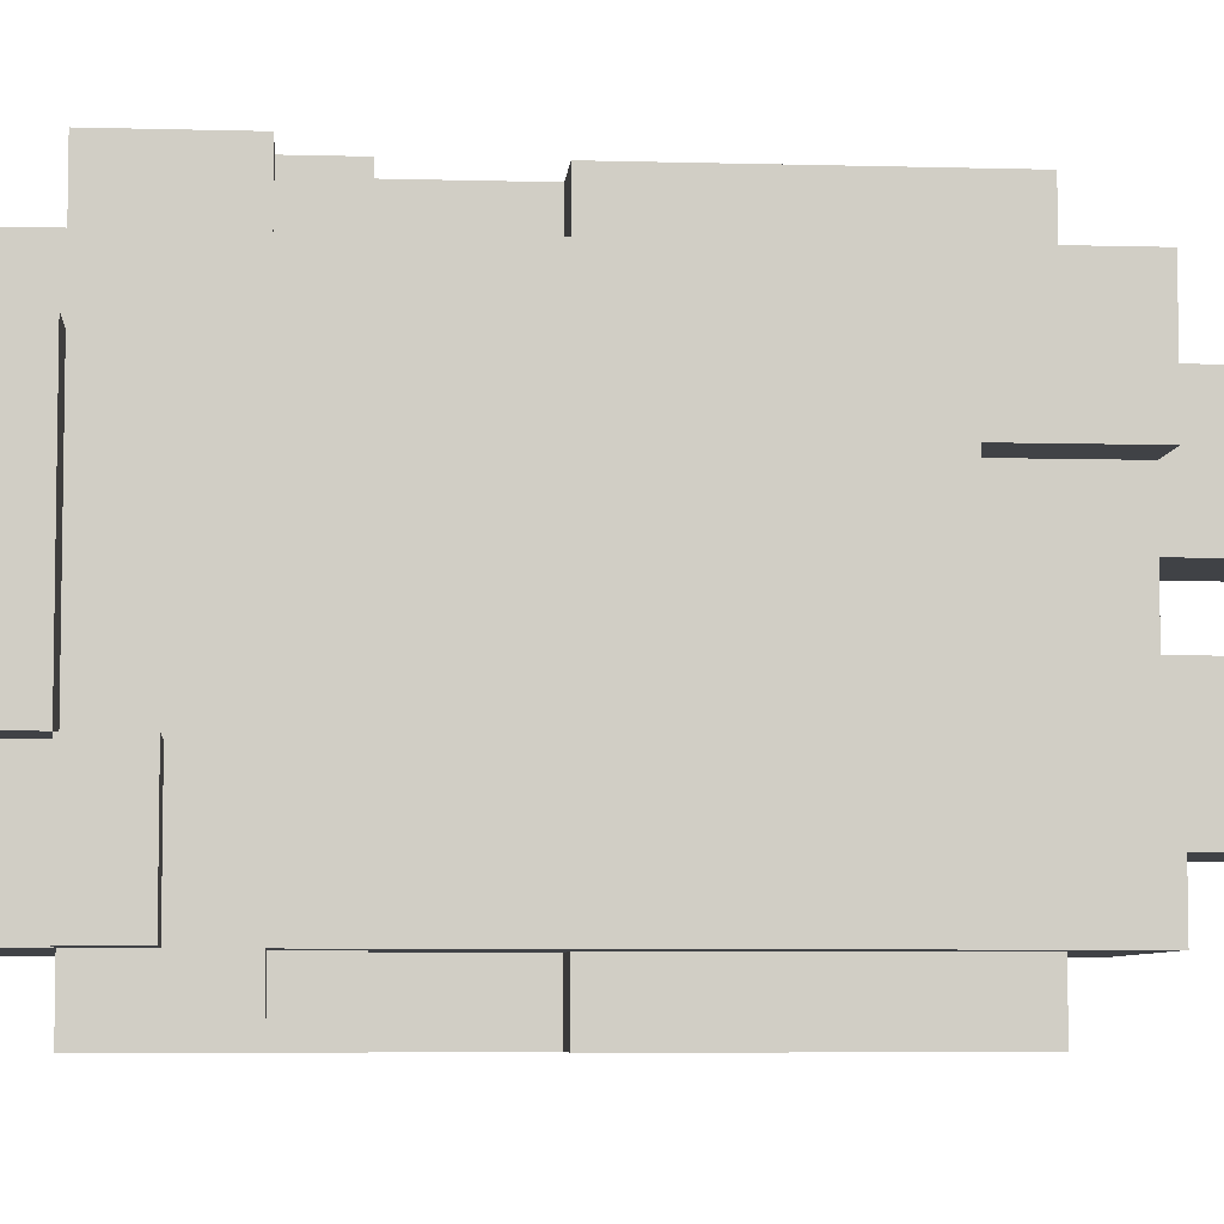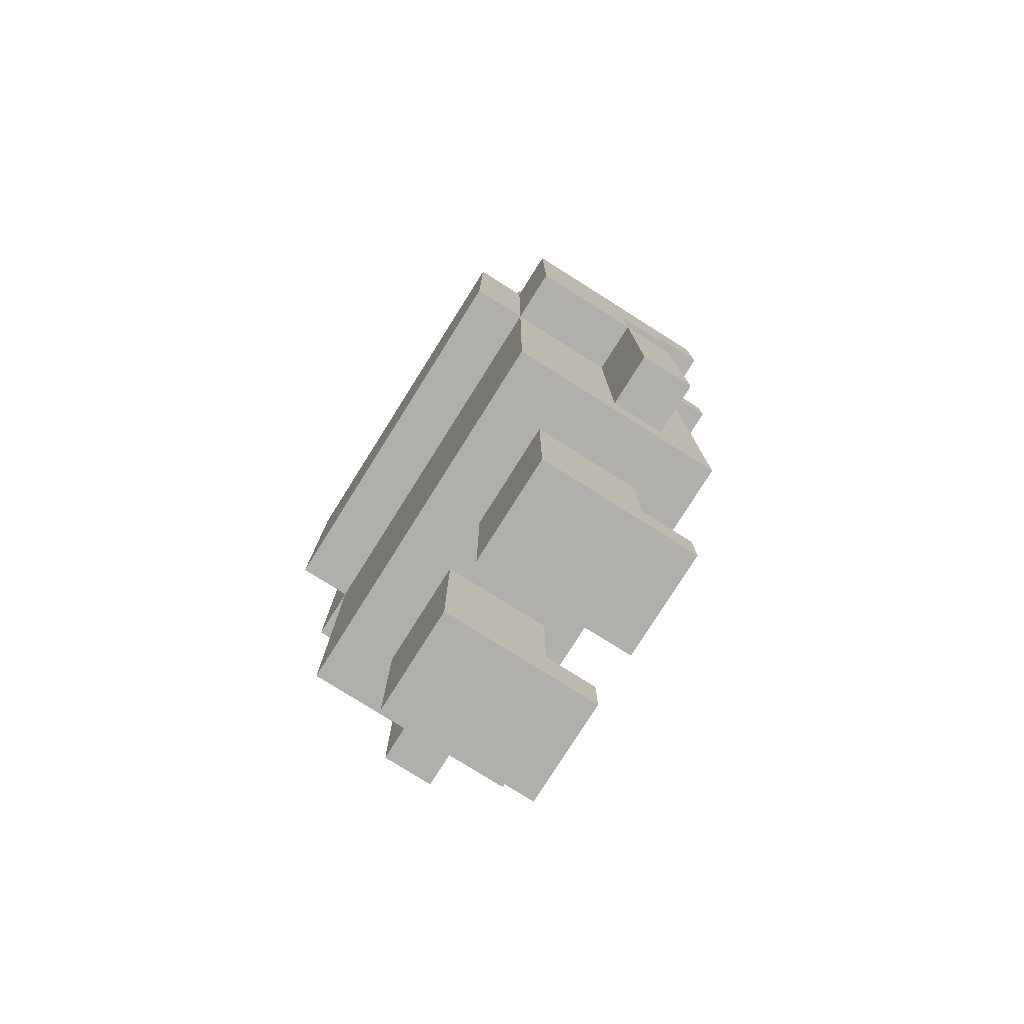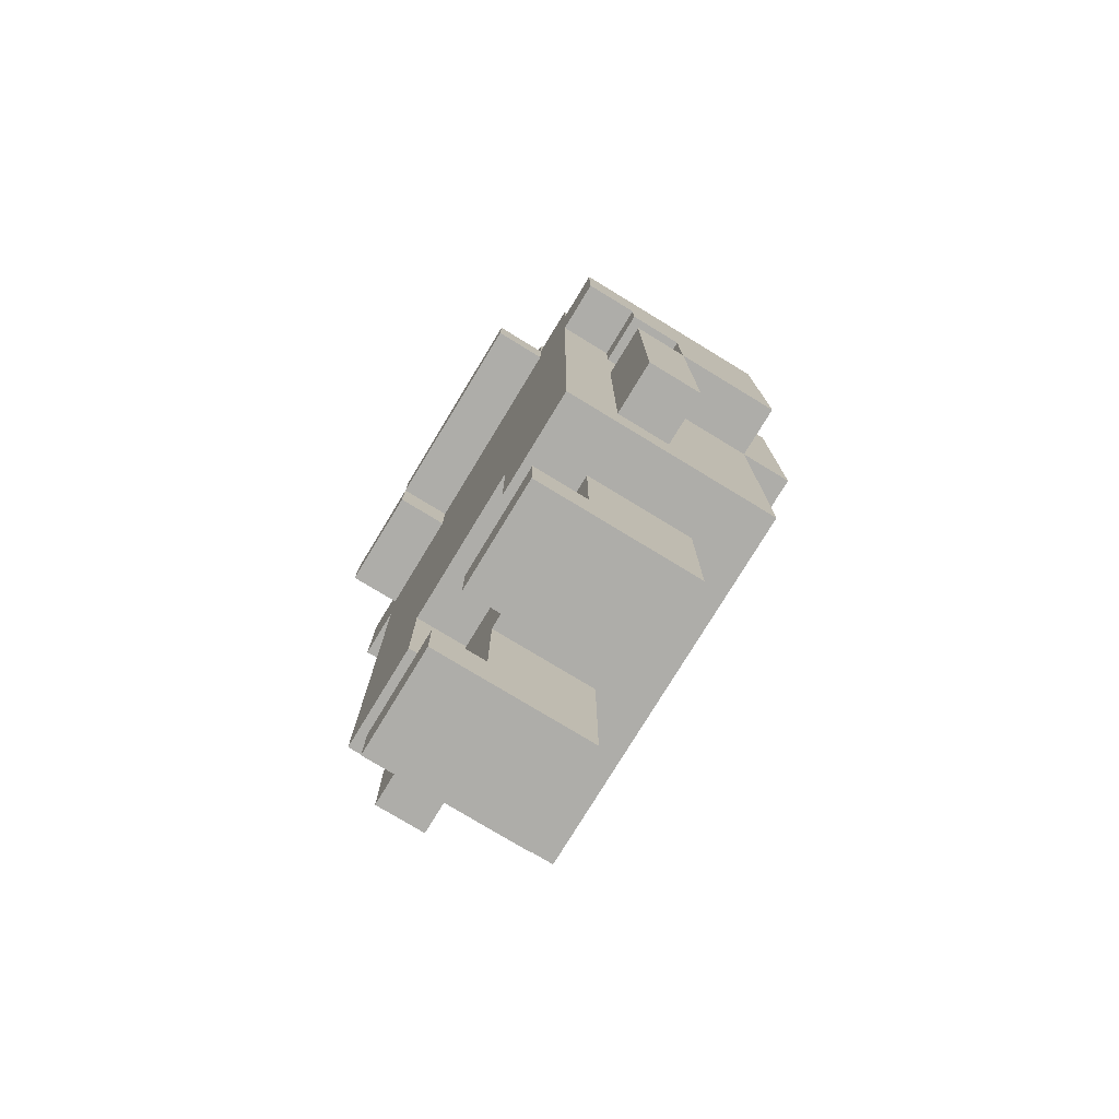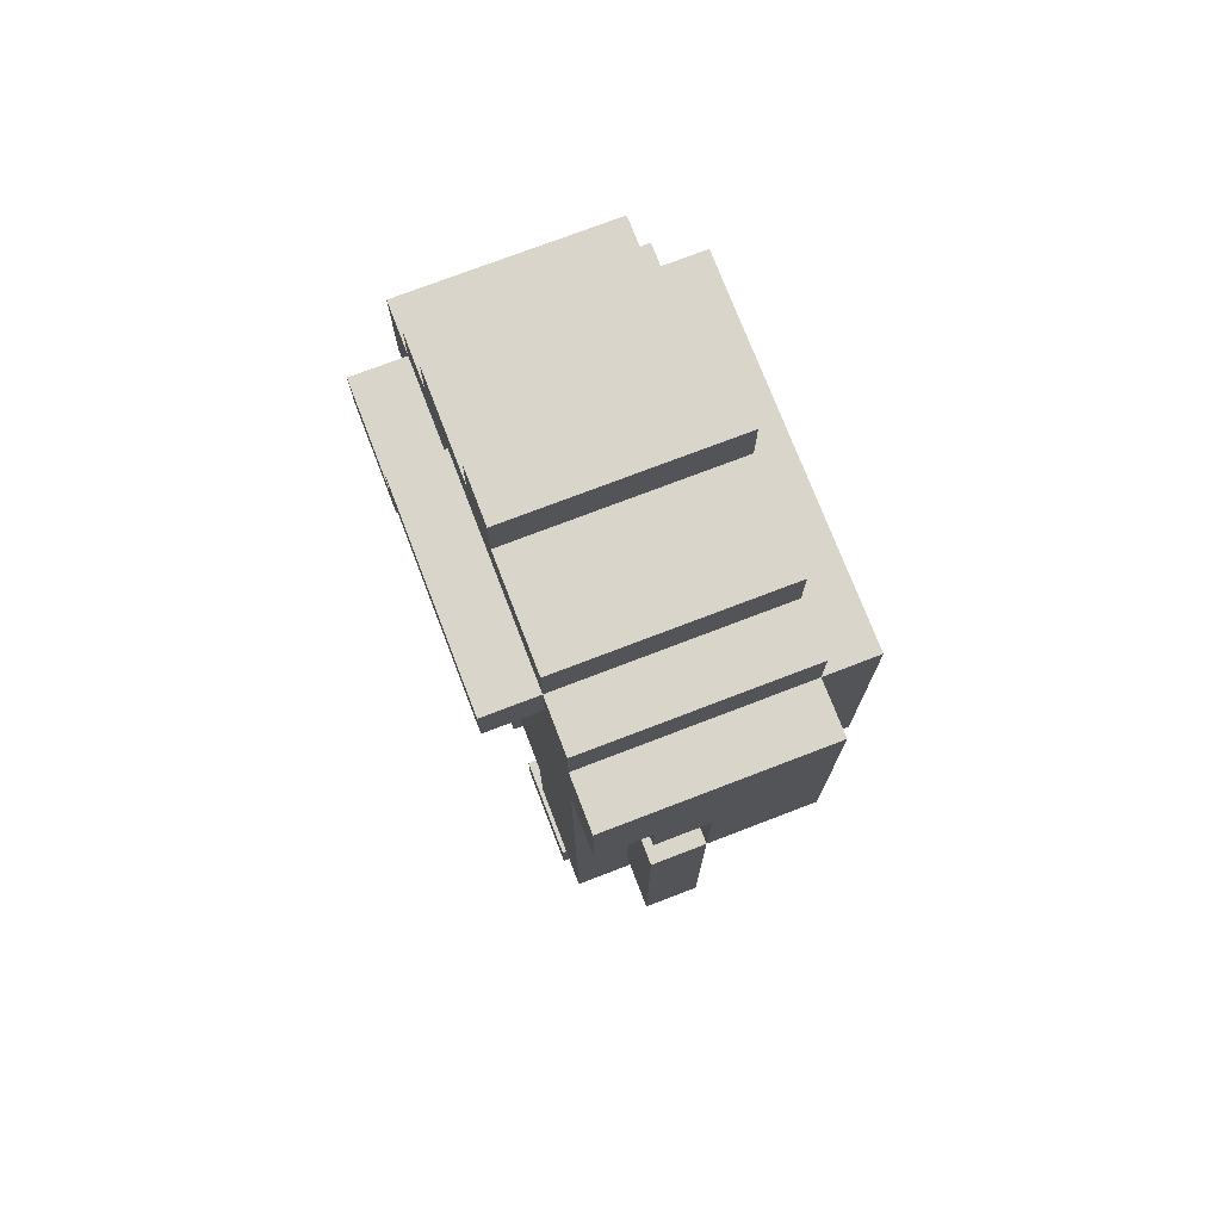
<metadata>
{"format":"obj","ext":"obj","renderer":"f3d","projection":"perspective","resolution":1024,"background":"white","views":[{"elev":-6.3,"azim":-94.8,"up":"+Z"},{"elev":-78.2,"azim":147.8,"up":"+Y"},{"elev":-77.1,"azim":-31.3,"up":"+Y"},{"elev":74.5,"azim":-21.0,"up":"+Y"}]}
</metadata>
<code>
o
v -0.2 1.3 -0.2
v -0.2 1.3 -0.4
v -0.2 1.4 0.2
v -0.2 1.4 -0.2
v -0.2 1.4 -0.4
v -0.2 1.5 0.2
v -0.2 1.5 -0.2
v -0.1 0 0.2
v -0.1 0 0
v -0.1 0 -0.1
v -0.1 0 -0.3
v -0.1 0.1 0.2
v -0.1 0.1 0
v -0.1 0.1 -0.1
v -0.1 0.1 -0.3
v -0.1 0.3 0.3
v -0.1 0.3 0.1
v -0.1 0.3 -0.2
v -0.1 0.3 -0.4
v -0.1 0.4 0.2
v -0.1 0.4 0.1
v -0.1 0.4 -0.2
v -0.1 0.4 -0.3
v -0.1 0.5 0.2
v -0.1 0.5 0.1
v -0.1 0.5 0
v -0.1 0.5 -0.1
v -0.1 0.5 -0.2
v -0.1 0.5 -0.3
v -0.1 0.6 0.2
v -0.1 0.6 0.1
v -0.1 0.6 -0.2
v -0.1 0.6 -0.3
v -0.1 0.7 0.2
v -0.1 0.7 0.1
v -0.1 0.7 0
v -0.1 0.7 -0.1
v -0.1 0.7 -0.2
v -0.1 0.7 -0.3
v -0.1 0.8 0.2
v -0.1 0.8 0.1
v -0.1 0.8 -0.2
v -0.1 0.8 -0.3
v -0.1 0.9 0.3
v -0.1 0.9 0.2
v -0.1 0.9 0.1
v -0.1 0.9 0
v -0.1 0.9 -0.1
v -0.1 0.9 -0.2
v -0.1 0.9 -0.3
v -0.1 0.9 -0.4
v -0.1 1 0
v -0.1 1 -0.1
v -0.1 1.1 0.2
v -0.1 1.1 0.1
v -0.1 1.1 -0.2
v -0.1 1.1 -0.3
v -0.1 1.2 0.4
v -0.1 1.2 0.3
v -0.1 1.2 -0.4
v -0.1 1.2 -0.5
v -0.1 1.3 0.2
v -0.1 1.3 0.1
v -0.1 1.3 -0.2
v -0.1 1.3 -0.3
v -0.1 1.3 -0.4
v -0.1 1.4 0.4
v -0.1 1.4 0.3
v -0.1 1.4 0.2
v -0.1 1.4 -0.2
v -0.1 1.4 -0.4
v -0.1 1.4 -0.5
v -0.1 1.5 0.3
v -0.1 1.5 0.2
v -0.1 1.5 -0.2
v -0.1 1.5 -0.3
v -0.1 1.5 -0.4
v -0.1 1.6 0.2
v -0.1 1.6 0
v -0.1 1.6 -0.1
v -0.1 1.6 -0.3
v -0.1 1.7 0
v -0.1 1.7 -0.1
v 0 0.1 0.2
v 0 0.1 0
v 0 0.1 -0.1
v 0 0.1 -0.3
v 0 0.3 0.2
v 0 0.3 0.1
v 0 0.3 0
v 0 0.3 -0.1
v 0 0.3 -0.2
v 0 0.3 -0.3
v 0 0.4 0.4
v 0 0.4 0.3
v 0 0.4 0.1
v 0 0.4 -0.2
v 0 0.4 -0.4
v 0 0.4 -0.5
v 0 0.5 0.4
v 0 0.5 0.3
v 0 0.5 0.1
v 0 0.5 0
v 0 0.5 -0.1
v 0 0.5 -0.2
v 0 0.5 -0.4
v 0 0.5 -0.5
v 0 0.6 0.4
v 0 0.6 0.3
v 0 0.6 -0.4
v 0 0.6 -0.5
v 0 0.9 0.4
v 0 0.9 0.3
v 0 0.9 -0.4
v 0 0.9 -0.5
v 0 1.1 0.4
v 0 1.1 0.3
v 0 1.1 -0.4
v 0 1.1 -0.5
v 0 1.2 0.4
v 0 1.2 0.3
v 0 1.2 -0.4
v 0 1.2 -0.5
v 0.1 0.9 0.4
v 0.1 0.9 0.3
v 0.1 0.9 -0.4
v 0.1 0.9 -0.5
v 0.1 1.1 0.4
v 0.1 1.1 0.3
v 0.1 1.1 -0.4
v 0.1 1.1 -0.5
v 0.1 0.4 0.4
v 0.1 0.4 0.3
v 0.1 0.4 -0.4
v 0.1 0.4 -0.5
v 0.1 0.5 0.4
v 0.1 0.5 0.3
v 0.1 0.5 -0.4
v 0.1 0.5 -0.5
v 0.1 0.6 0.4
v 0.1 0.6 0.3
v 0.1 0.6 -0.4
v 0.1 0.6 -0.5
v 0.1 0.9 0.4
v 0.1 0.9 0.3
v 0.1 0.9 -0.4
v 0.1 0.9 -0.5
v 0.2 0 0.2
v 0.2 0 0
v 0.2 0 -0.1
v 0.2 0 -0.3
v 0.2 0.3 0.2
v 0.2 0.3 0
v 0.2 0.3 -0.1
v 0.2 0.3 -0.3
v 0.3 0.3 0.3
v 0.3 0.3 -0.4
v 0.3 0.9 0.4
v 0.3 0.9 0.3
v 0.3 0.9 -0.4
v 0.3 0.9 -0.5
v 0.3 1.4 0.4
v 0.3 1.4 0.3
v 0.3 1.4 -0.4
v 0.3 1.4 -0.5
v 0.3 1.5 0.3
v 0.3 1.5 0.2
v 0.3 1.5 -0.3
v 0.3 1.5 -0.4
v 0.3 1.6 0.2
v 0.3 1.6 0
v 0.3 1.6 -0.1
v 0.3 1.6 -0.3
v 0.3 1.7 0
v 0.3 1.7 -0.1
v 0.4 0.9 0.3
v 0.4 0.9 -0.4
v 0.4 1.4 0.3
v 0.4 1.4 -0.4
v -0.1 1.2 0.4
v -0.1 1.4 0.4
v 0 0.4 0.4
v 0 0.5 0.4
v 0 0.6 0.4
v 0 0.9 0.4
v 0 1.1 0.4
v 0 1.2 0.4
v 0.1 0.4 0.4
v 0.1 0.5 0.4
v 0.1 0.6 0.4
v 0.1 0.9 0.4
v 0.1 1.1 0.4
v 0.3 0.9 0.4
v 0.3 1.4 0.4
v -0.1 0.3 0.3
v -0.1 0.9 0.3
v -0.1 1.2 0.3
v -0.1 1.4 0.3
v -0.1 1.5 0.3
v 0 0.4 0.3
v 0 0.5 0.3
v 0 0.6 0.3
v 0 0.9 0.3
v 0 1.1 0.3
v 0 1.2 0.3
v 0.1 0.4 0.3
v 0.1 0.5 0.3
v 0.1 0.6 0.3
v 0.1 0.9 0.3
v 0.1 1.1 0.3
v 0.3 0.3 0.3
v 0.3 0.9 0.3
v 0.3 1.4 0.3
v 0.3 1.5 0.3
v 0.4 0.9 0.3
v 0.4 1.4 0.3
v -0.2 1.4 0.2
v -0.2 1.5 0.2
v -0.1 0 0.2
v -0.1 0.1 0.2
v -0.1 1.4 0.2
v -0.1 1.5 0.2
v -0.1 1.6 0.2
v 0 0.1 0.2
v 0 0.3 0.2
v 0.2 0 0.2
v 0.2 0.3 0.2
v 0.3 1.5 0.2
v 0.3 1.6 0.2
v -0.1 1.6 0
v -0.1 1.7 0
v 0.3 1.6 0
v 0.3 1.7 0
v -0.1 0 -0.1
v -0.1 0.1 -0.1
v 0 0.1 -0.1
v 0 0.3 -0.1
v 0.2 0 -0.1
v 0.2 0.3 -0.1
v -0.2 1.3 -0.2
v -0.2 1.4 -0.2
v -0.1 0.3 -0.2
v -0.1 0.4 -0.2
v -0.1 0.5 -0.2
v -0.1 1.3 -0.2
v -0.1 1.4 -0.2
v 0 0.3 -0.2
v 0 0.4 -0.2
v 0 0.5 -0.2
v -0.1 0.3 0.1
v -0.1 0.4 0.1
v -0.1 0.5 0.1
v 0 0.3 0.1
v 0 0.4 0.1
v 0 0.5 0.1
v -0.1 0 0
v -0.1 0.1 0
v 0 0.1 0
v 0 0.3 0
v 0.2 0 0
v 0.2 0.3 0
v -0.1 1.6 -0.1
v -0.1 1.7 -0.1
v 0.3 1.6 -0.1
v 0.3 1.7 -0.1
v -0.2 1.4 -0.2
v -0.2 1.5 -0.2
v -0.1 1.4 -0.2
v -0.1 1.5 -0.2
v -0.1 0 -0.3
v -0.1 0.1 -0.3
v -0.1 1.5 -0.3
v -0.1 1.6 -0.3
v 0 0.1 -0.3
v 0 0.3 -0.3
v 0.2 0 -0.3
v 0.2 0.3 -0.3
v 0.3 1.5 -0.3
v 0.3 1.6 -0.3
v -0.2 1.3 -0.4
v -0.2 1.4 -0.4
v -0.1 0.3 -0.4
v -0.1 0.9 -0.4
v -0.1 1.2 -0.4
v -0.1 1.3 -0.4
v -0.1 1.4 -0.4
v -0.1 1.5 -0.4
v 0 0.4 -0.4
v 0 0.5 -0.4
v 0 0.6 -0.4
v 0 0.9 -0.4
v 0 1.1 -0.4
v 0 1.2 -0.4
v 0.1 0.4 -0.4
v 0.1 0.5 -0.4
v 0.1 0.6 -0.4
v 0.1 0.9 -0.4
v 0.1 1.1 -0.4
v 0.3 0.3 -0.4
v 0.3 0.9 -0.4
v 0.3 1.4 -0.4
v 0.3 1.5 -0.4
v 0.4 0.9 -0.4
v 0.4 1.4 -0.4
v -0.1 1.2 -0.5
v -0.1 1.4 -0.5
v 0 0.4 -0.5
v 0 0.5 -0.5
v 0 0.6 -0.5
v 0 0.9 -0.5
v 0 1.1 -0.5
v 0 1.2 -0.5
v 0.1 0.4 -0.5
v 0.1 0.5 -0.5
v 0.1 0.6 -0.5
v 0.1 0.9 -0.5
v 0.1 1.1 -0.5
v 0.3 0.9 -0.5
v 0.3 1.4 -0.5
v -0.1 0 0.2
v 0.2 0 0.2
v -0.1 0 0
v 0.2 0 0
v -0.1 0 -0.1
v 0.2 0 -0.1
v -0.1 0 -0.3
v 0.2 0 -0.3
v -0.1 0.3 0.3
v 0.3 0.3 0.3
v 0 0.3 0.2
v 0.2 0.3 0.2
v -0.1 0.3 0.1
v 0 0.3 0.1
v 0 0.3 0
v 0.2 0.3 0
v 0 0.3 -0.1
v 0.2 0.3 -0.1
v -0.1 0.3 -0.2
v 0 0.3 -0.2
v 0 0.3 -0.3
v 0.2 0.3 -0.3
v -0.1 0.3 -0.4
v 0.3 0.3 -0.4
v 0 0.4 0.4
v 0.1 0.4 0.4
v 0 0.4 0.3
v 0.1 0.4 0.3
v 0 0.4 -0.4
v 0.1 0.4 -0.4
v 0 0.4 -0.5
v 0.1 0.4 -0.5
v -0.1 0.5 0.1
v 0 0.5 0.1
v -0.1 0.5 0
v 0 0.5 0
v -0.1 0.5 -0.1
v 0 0.5 -0.1
v -0.1 0.5 -0.2
v 0 0.5 -0.2
v 0.1 0.9 0.4
v 0.3 0.9 0.4
v 0.1 0.9 0.3
v 0.3 0.9 0.3
v 0.4 0.9 0.3
v 0.1 0.9 -0.4
v 0.3 0.9 -0.4
v 0.4 0.9 -0.4
v 0.1 0.9 -0.5
v 0.3 0.9 -0.5
v 0 1.1 0.4
v 0.1 1.1 0.4
v 0 1.1 0.3
v 0.1 1.1 0.3
v 0 1.1 -0.4
v 0.1 1.1 -0.4
v 0 1.1 -0.5
v 0.1 1.1 -0.5
v -0.1 1.2 0.4
v 0 1.2 0.4
v -0.1 1.2 0.3
v 0 1.2 0.3
v -0.1 1.2 -0.4
v 0 1.2 -0.4
v -0.1 1.2 -0.5
v 0 1.2 -0.5
v -0.2 1.3 -0.2
v -0.1 1.3 -0.2
v -0.1 1.3 -0.3
v -0.2 1.3 -0.4
v -0.1 1.3 -0.4
v -0.2 1.4 0.2
v -0.1 1.4 0.2
v -0.2 1.4 -0.2
v -0.1 1.4 -0.2
v -0.1 0.1 0.2
v 0 0.1 0.2
v -0.1 0.1 0
v 0 0.1 0
v -0.1 0.1 -0.1
v 0 0.1 -0.1
v -0.1 0.1 -0.3
v 0 0.1 -0.3
v 0 0.9 0.4
v 0.1 0.9 0.4
v 0 0.9 0.3
v 0.1 0.9 0.3
v 0 0.9 -0.4
v 0.1 0.9 -0.4
v 0 0.9 -0.5
v 0.1 0.9 -0.5
v -0.1 1.4 0.4
v 0.3 1.4 0.4
v -0.1 1.4 0.3
v 0.3 1.4 0.3
v 0.4 1.4 0.3
v -0.2 1.4 -0.2
v -0.1 1.4 -0.2
v -0.2 1.4 -0.4
v -0.1 1.4 -0.4
v 0.3 1.4 -0.4
v 0.4 1.4 -0.4
v -0.1 1.4 -0.5
v 0.3 1.4 -0.5
v -0.1 1.5 0.3
v 0.3 1.5 0.3
v -0.2 1.5 0.2
v -0.1 1.5 0.2
v 0.3 1.5 0.2
v -0.2 1.5 -0.2
v -0.1 1.5 -0.2
v -0.1 1.5 -0.3
v 0.3 1.5 -0.3
v -0.1 1.5 -0.4
v 0.3 1.5 -0.4
v -0.1 1.6 0.2
v 0.3 1.6 0.2
v -0.1 1.6 0
v 0.3 1.6 0
v -0.1 1.6 -0.1
v 0.3 1.6 -0.1
v -0.1 1.6 -0.3
v 0.3 1.6 -0.3
v -0.1 1.7 0
v 0.3 1.7 0
v -0.1 1.7 -0.1
v 0.3 1.7 -0.1
f 4 2 1
f 5 2 4
f 6 4 3
f 7 4 6
f 12 9 8
f 13 9 12
f 14 11 10
f 15 11 14
f 20 17 16
f 21 17 20
f 22 19 18
f 23 19 22
f 24 21 20
f 24 20 16
f 25 21 24
f 28 23 22
f 29 19 23
f 29 23 28
f 30 24 16
f 30 25 24
f 30 26 25
f 31 26 30
f 32 28 27
f 32 29 28
f 33 19 29
f 33 29 32
f 34 31 30
f 34 30 16
f 35 26 31
f 35 31 34
f 36 27 26
f 36 26 35
f 37 32 27
f 37 27 36
f 38 33 32
f 38 32 37
f 39 19 33
f 39 33 38
f 40 34 16
f 40 35 34
f 41 36 35
f 41 35 40
f 41 38 37
f 41 37 36
f 42 39 38
f 42 38 41
f 43 19 39
f 43 39 42
f 44 40 16
f 45 42 41
f 45 40 44
f 45 41 40
f 45 43 42
f 46 43 45
f 47 43 46
f 48 43 47
f 49 43 48
f 50 19 43
f 50 43 49
f 51 19 50
f 52 47 46
f 52 48 47
f 53 49 48
f 53 48 52
f 54 45 44
f 54 46 45
f 55 52 46
f 55 46 54
f 55 53 52
f 56 49 53
f 56 53 55
f 56 50 49
f 56 51 50
f 57 51 56
f 59 54 44
f 60 51 57
f 62 55 54
f 62 54 59
f 63 56 55
f 63 55 62
f 64 57 56
f 64 56 63
f 65 60 57
f 65 57 64
f 66 61 60
f 66 60 65
f 67 59 58
f 68 64 63
f 68 59 67
f 68 62 59
f 68 63 62
f 69 64 68
f 70 64 69
f 71 61 66
f 72 61 71
f 73 69 68
f 74 69 73
f 75 71 70
f 76 71 75
f 77 71 76
f 78 75 74
f 78 76 75
f 79 76 78
f 80 76 79
f 81 76 80
f 82 80 79
f 83 80 82
f 88 85 84
f 89 85 88
f 90 85 89
f 91 87 86
f 92 87 91
f 93 87 92
f 96 90 89
f 96 91 90
f 96 92 91
f 97 92 96
f 100 95 94
f 101 95 100
f 102 97 96
f 103 97 102
f 104 97 103
f 105 97 104
f 106 99 98
f 107 99 106
f 108 101 100
f 109 101 108
f 110 107 106
f 111 107 110
f 112 109 108
f 113 109 112
f 114 111 110
f 115 111 114
f 120 117 116
f 121 117 120
f 122 119 118
f 123 119 122
f 128 125 124
f 129 125 128
f 130 127 126
f 131 127 130
f 132 133 136
f 136 133 137
f 134 135 138
f 138 135 139
f 136 137 140
f 140 137 141
f 138 139 142
f 142 139 143
f 140 141 144
f 144 141 145
f 142 143 146
f 146 143 147
f 148 149 152
f 152 149 153
f 150 151 154
f 154 151 155
f 156 157 159
f 159 157 160
f 158 159 162
f 162 159 163
f 160 161 164
f 164 161 165
f 163 164 166
f 166 164 167
f 167 164 168
f 168 164 169
f 167 168 170
f 170 168 171
f 171 168 172
f 172 168 173
f 171 172 174
f 174 172 175
f 176 177 178
f 178 177 179
f 187 181 180
f 188 183 182
f 189 184 183
f 189 183 188
f 190 185 184
f 190 184 189
f 191 185 190
f 192 187 186
f 193 192 191
f 194 187 192
f 194 192 193
f 194 181 187
f 200 196 195
f 201 196 200
f 202 196 201
f 203 197 196
f 203 196 202
f 204 197 203
f 205 197 204
f 206 200 195
f 209 204 203
f 210 204 209
f 211 208 207
f 211 206 195
f 211 209 208
f 211 207 206
f 212 209 211
f 213 199 198
f 214 199 213
f 215 213 212
f 216 213 215
f 221 218 217
f 222 218 221
f 224 220 219
f 226 224 219
f 226 225 224
f 227 225 226
f 228 223 222
f 229 223 228
f 232 231 230
f 233 231 232
f 236 235 234
f 238 236 234
f 238 237 236
f 239 237 238
f 245 241 240
f 246 241 245
f 247 243 242
f 248 244 243
f 248 243 247
f 249 244 248
f 250 251 253
f 251 252 254
f 253 251 254
f 254 252 255
f 256 257 258
f 256 258 260
f 258 259 260
f 260 259 261
f 262 263 264
f 264 263 265
f 266 267 268
f 268 267 269
f 270 271 274
f 270 274 276
f 274 275 276
f 276 275 277
f 272 273 278
f 278 273 279
f 280 281 285
f 285 281 286
f 282 283 288
f 288 283 289
f 289 283 290
f 283 284 291
f 290 283 291
f 291 284 292
f 292 284 293
f 282 288 294
f 291 292 297
f 297 292 298
f 295 296 299
f 282 294 299
f 296 297 299
f 294 295 299
f 299 297 300
f 286 287 301
f 301 287 302
f 300 301 303
f 303 301 304
f 305 306 312
f 307 308 313
f 308 309 314
f 313 308 314
f 309 310 315
f 314 309 315
f 315 310 316
f 311 312 317
f 316 317 318
f 317 312 319
f 318 317 319
f 312 306 319
f 322 321 320
f 323 321 322
f 326 325 324
f 327 325 326
f 330 329 328
f 331 329 330
f 332 330 328
f 333 330 332
f 335 329 331
f 336 335 334
f 337 329 335
f 337 335 336
f 340 339 338
f 341 329 337
f 342 340 338
f 342 341 340
f 343 329 341
f 343 341 342
f 346 345 344
f 347 345 346
f 350 349 348
f 351 349 350
f 354 353 352
f 355 353 354
f 356 355 354
f 357 355 356
f 358 357 356
f 359 357 358
f 362 361 360
f 363 361 362
f 366 364 363
f 367 364 366
f 368 366 365
f 369 366 368
f 372 371 370
f 373 371 372
f 376 375 374
f 377 375 376
f 380 379 378
f 381 379 380
f 384 383 382
f 385 383 384
f 388 387 386
f 389 388 386
f 390 388 389
f 393 392 391
f 394 392 393
f 395 396 397
f 397 396 398
f 399 400 401
f 401 400 402
f 403 404 405
f 405 404 406
f 407 408 409
f 409 408 410
f 411 412 413
f 413 412 414
f 416 417 418
f 418 417 419
f 414 415 420
f 420 415 421
f 419 420 422
f 422 420 423
f 424 425 427
f 427 425 428
f 426 427 429
f 429 427 430
f 431 432 433
f 433 432 434
f 435 436 437
f 437 436 438
f 439 440 441
f 441 440 442
f 443 444 445
f 445 444 446

</code>
